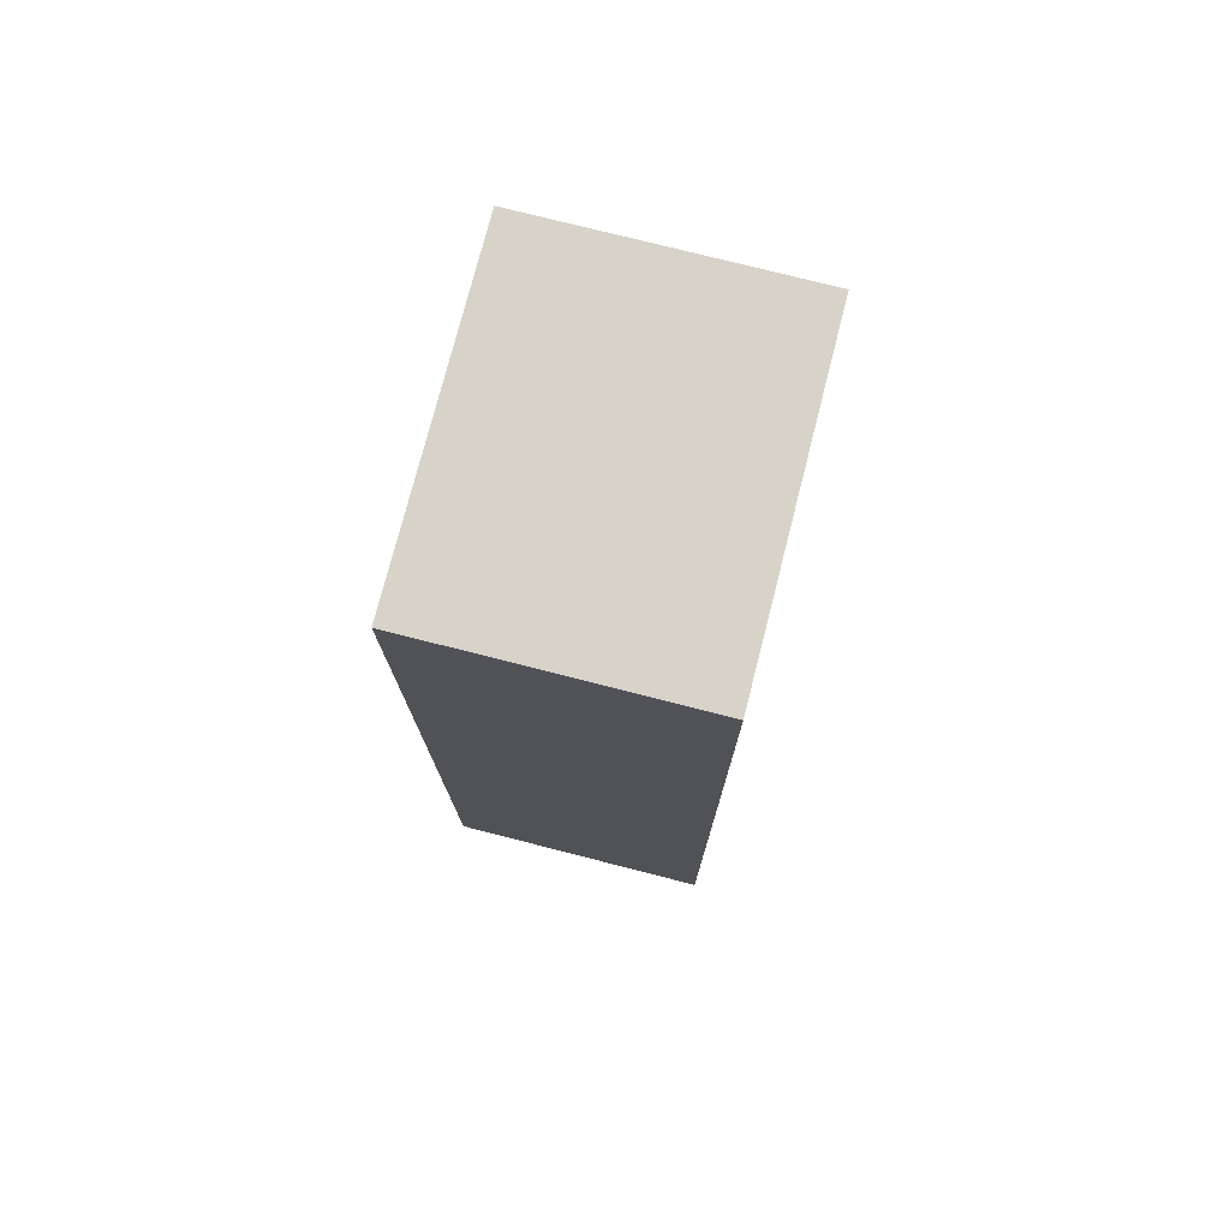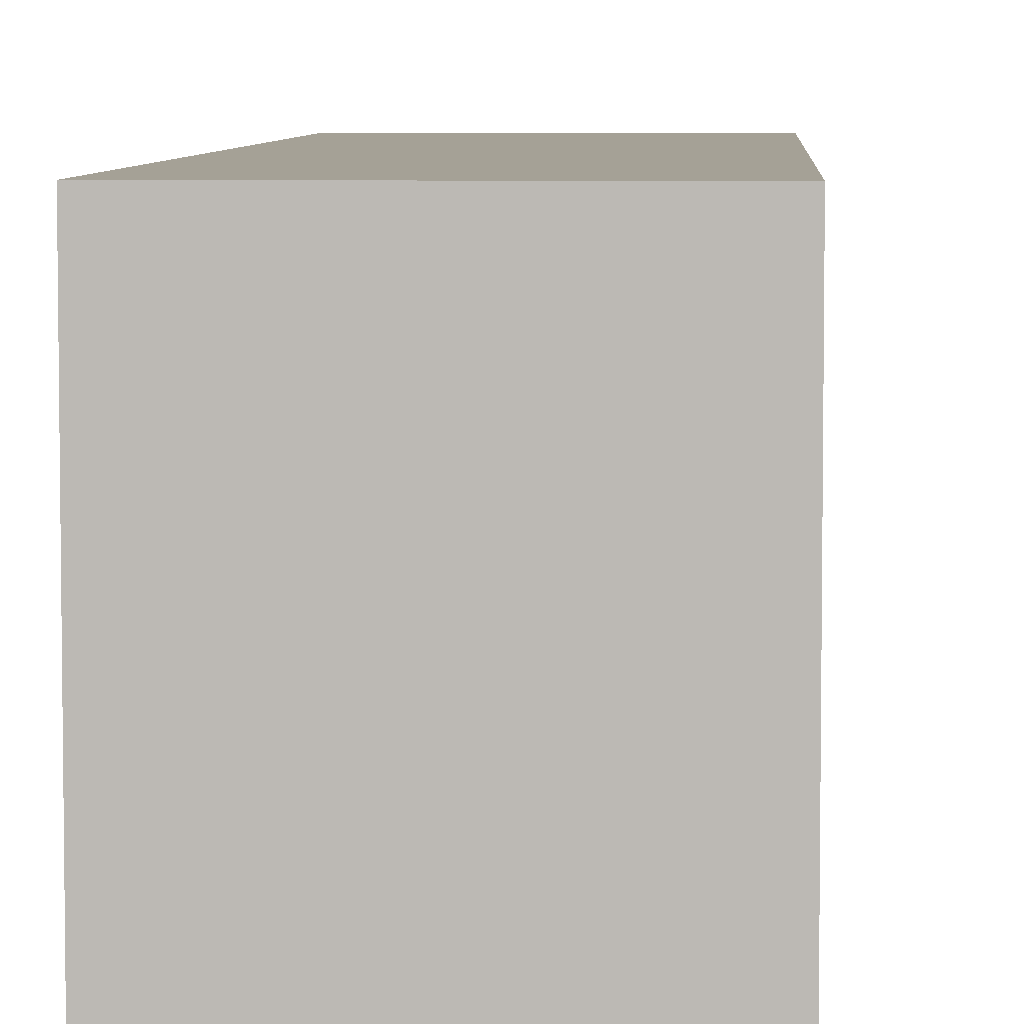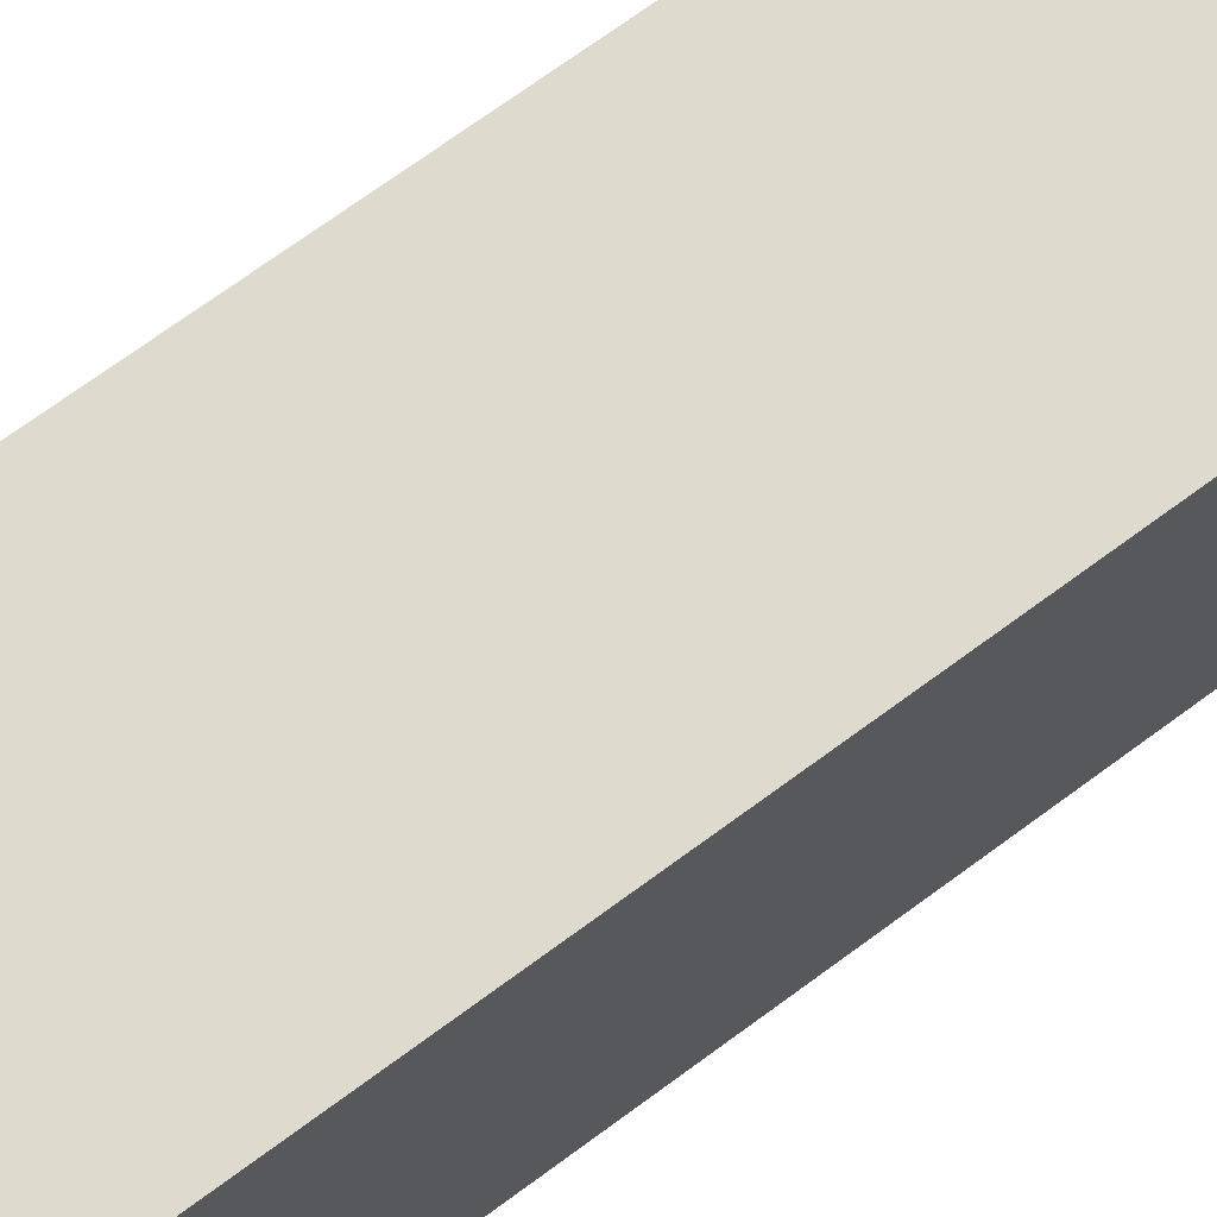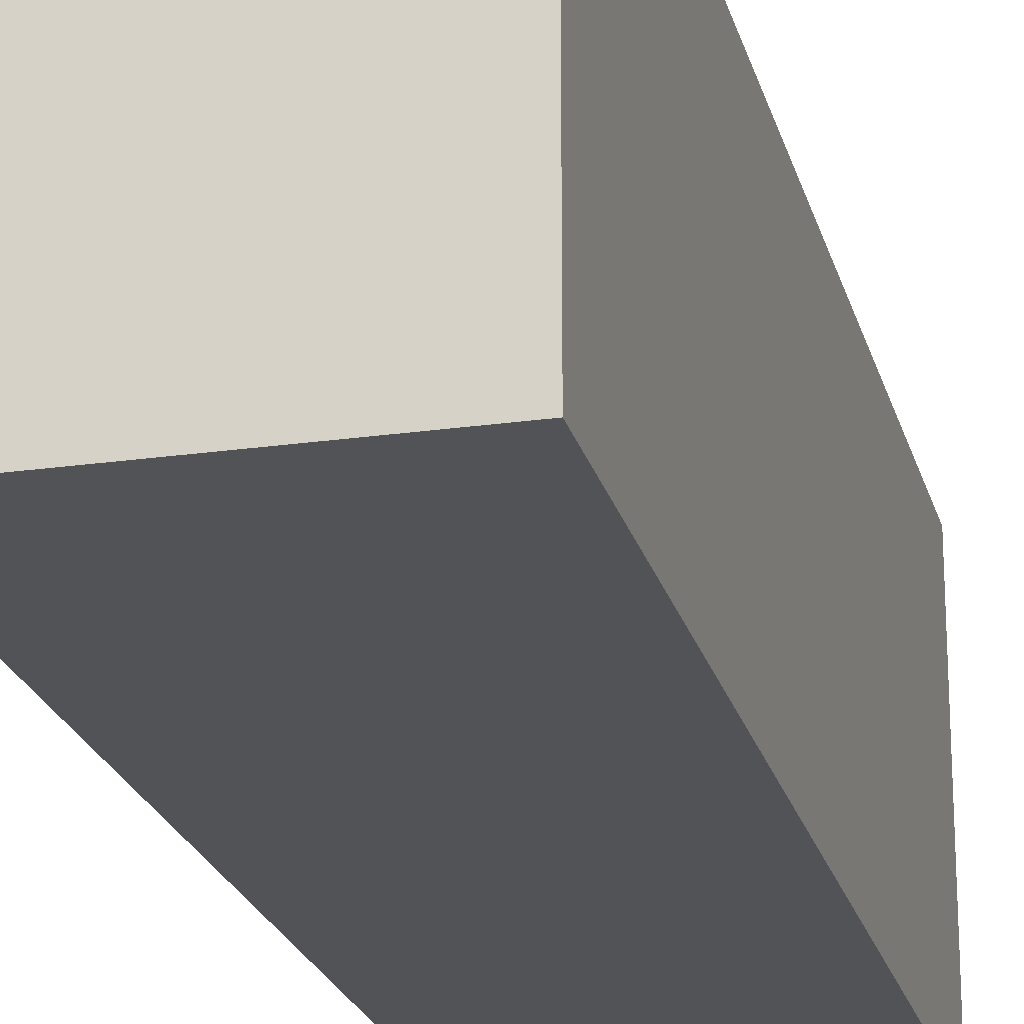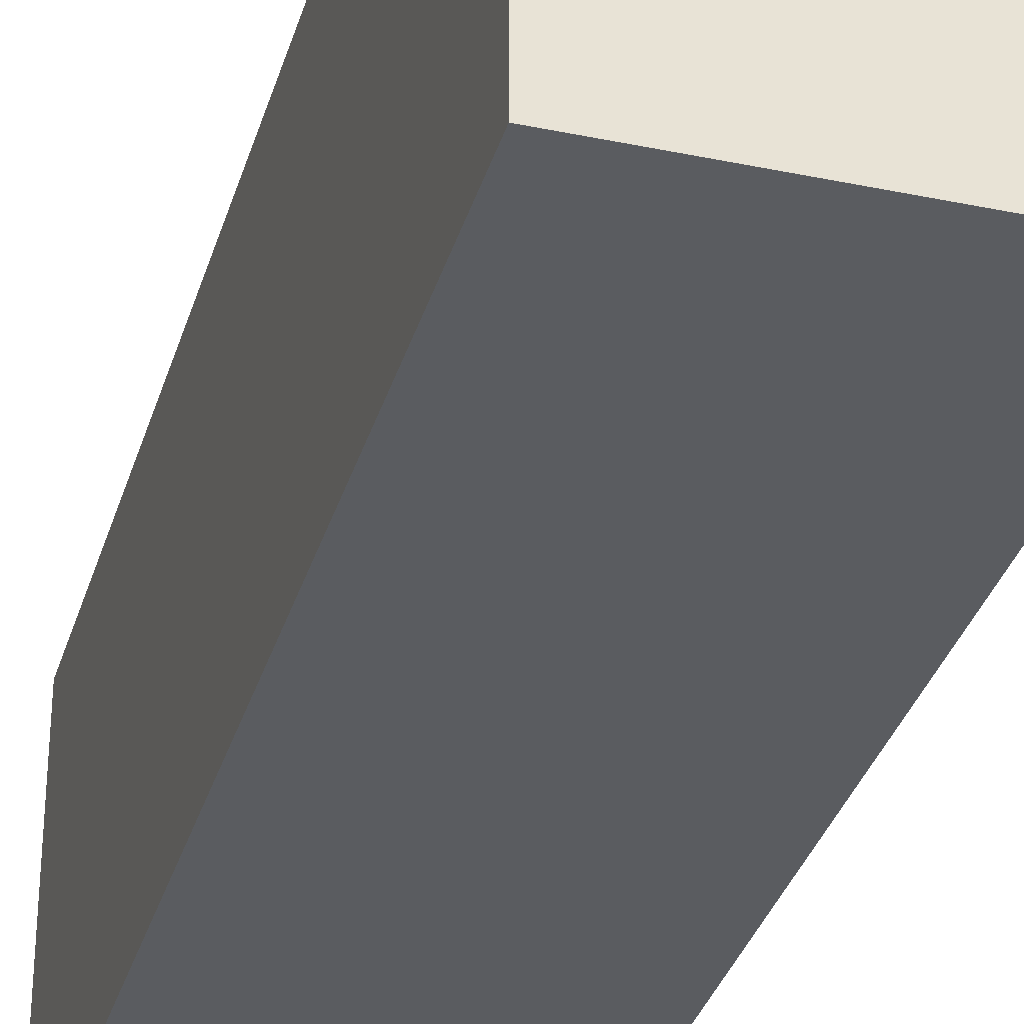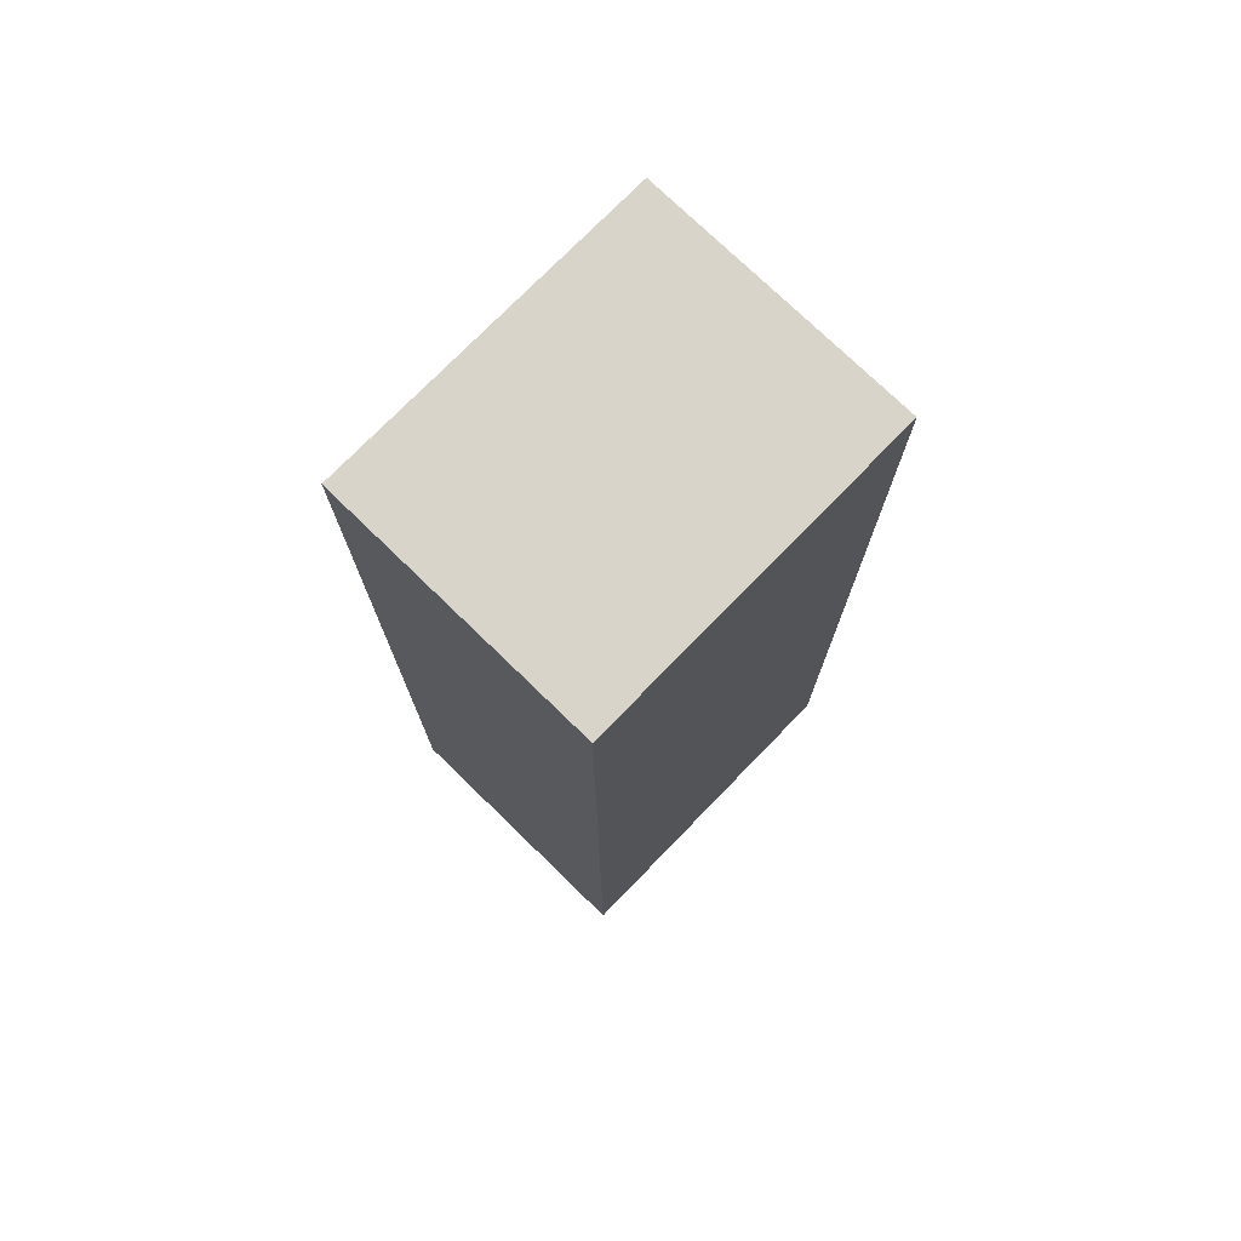
<metadata>
{"format":"obj","ext":"obj","renderer":"f3d","projection":"perspective","resolution":1024,"background":"white","views":[{"elev":75.9,"azim":-165.7,"up":"+Y"},{"elev":6.0,"azim":3.1,"up":"+Z"},{"elev":71.1,"azim":-126.4,"up":"+Z"},{"elev":-22.3,"azim":13.9,"up":"+Z"},{"elev":-33.8,"azim":164.2,"up":"+Z"},{"elev":75.1,"azim":-135.8,"up":"+Y"}]}
</metadata>
<code>
v -0.2651 -0.9288 -0.3269
v -0.2651 -0.9288 0.3269
v -0.2651 0.9288 -0.3269
v -0.2651 0.9288 0.3269
v 0.2651 -0.9288 -0.3269
v 0.2651 -0.9288 0.3269
v 0.2651 0.9288 -0.3269
v 0.2651 0.9288 0.3269
f 2 4 1
f 5 2 1
f 1 4 3
f 3 5 1
f 2 8 4
f 6 2 5
f 6 8 2
f 4 8 3
f 7 5 3
f 3 8 7
f 7 6 5
f 8 6 7

</code>
